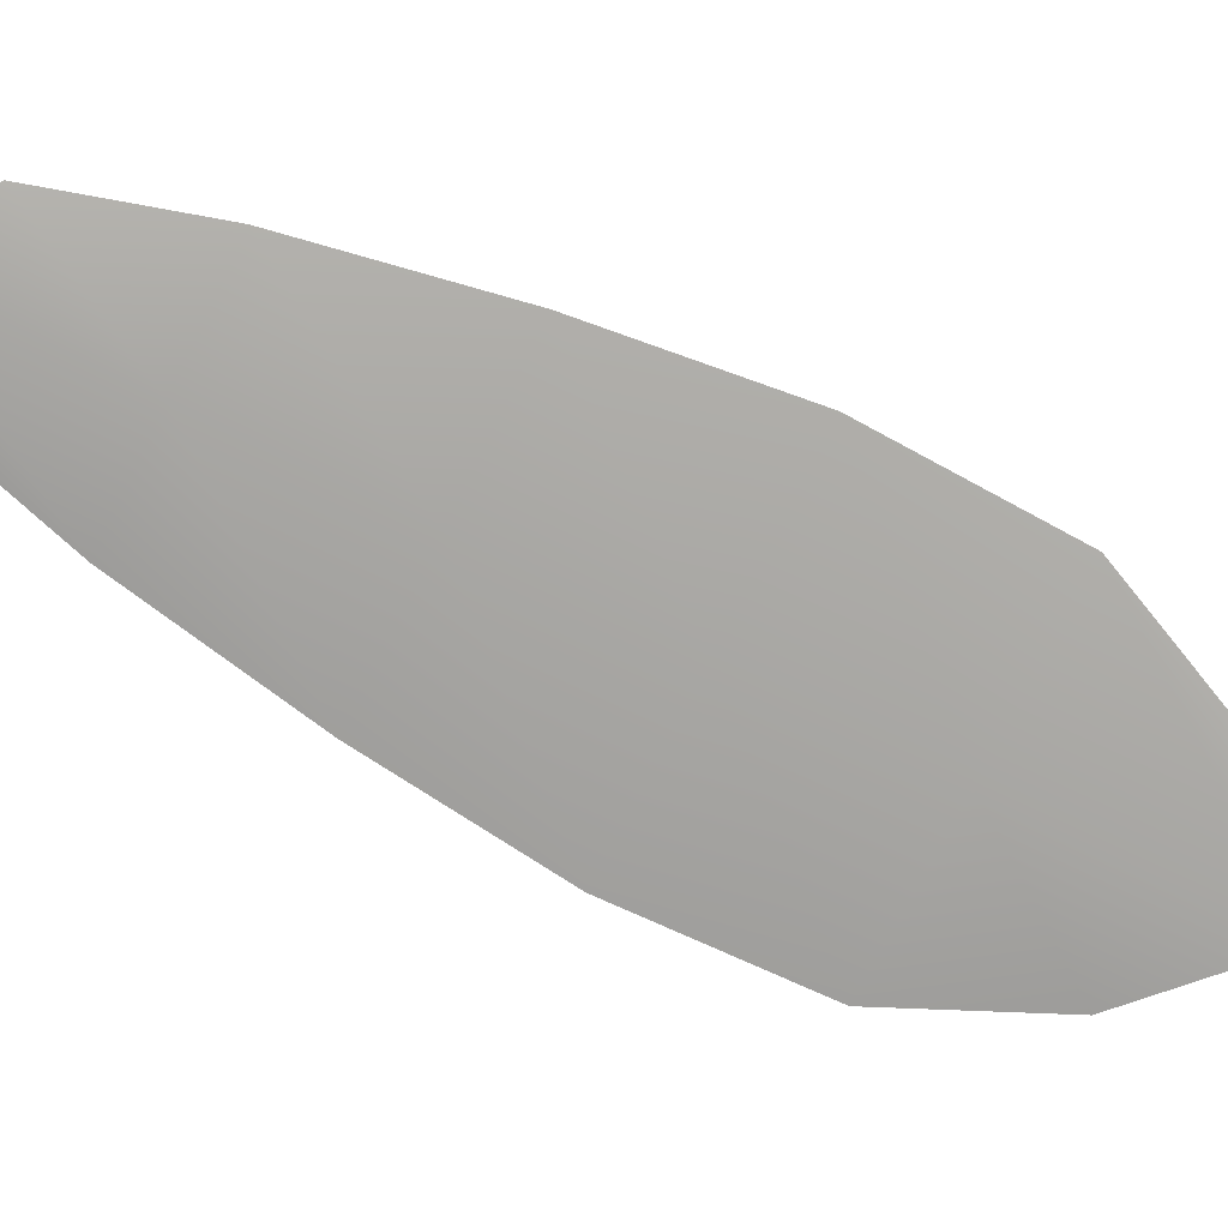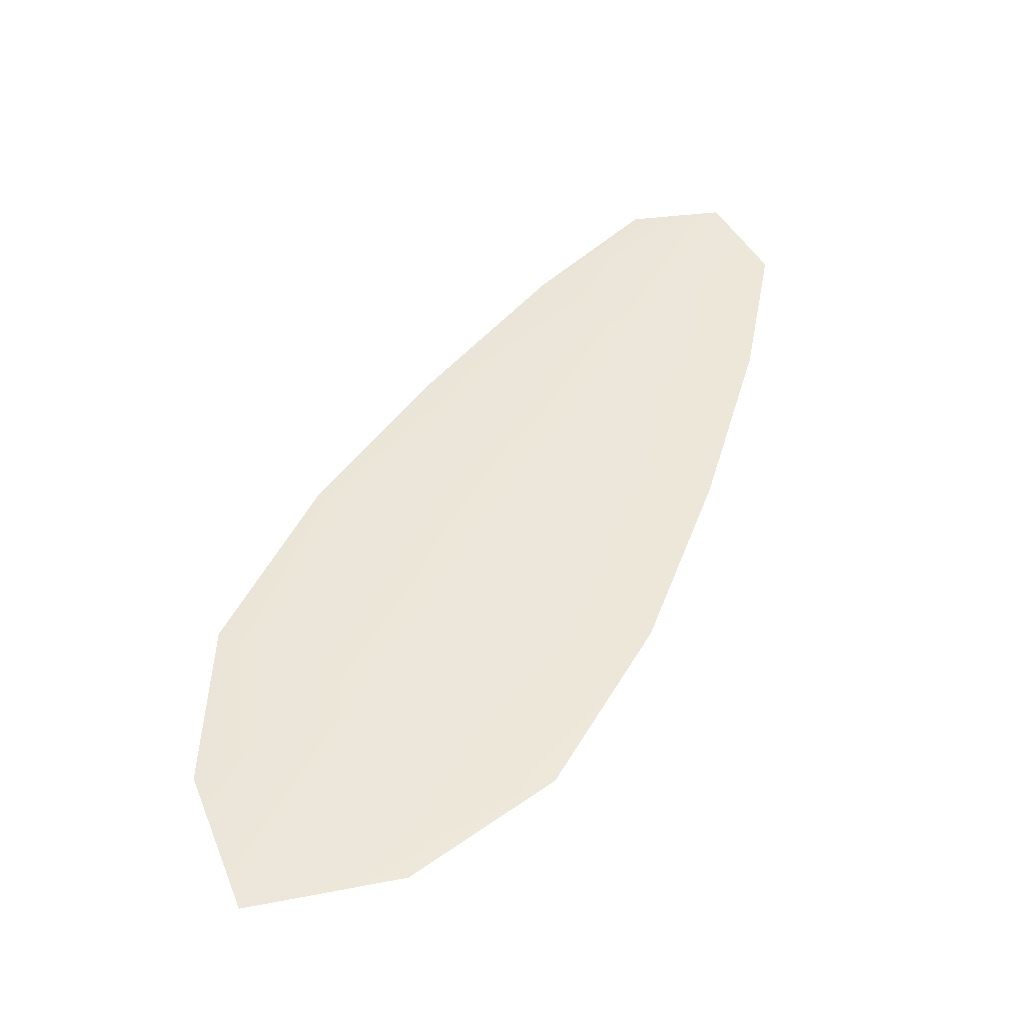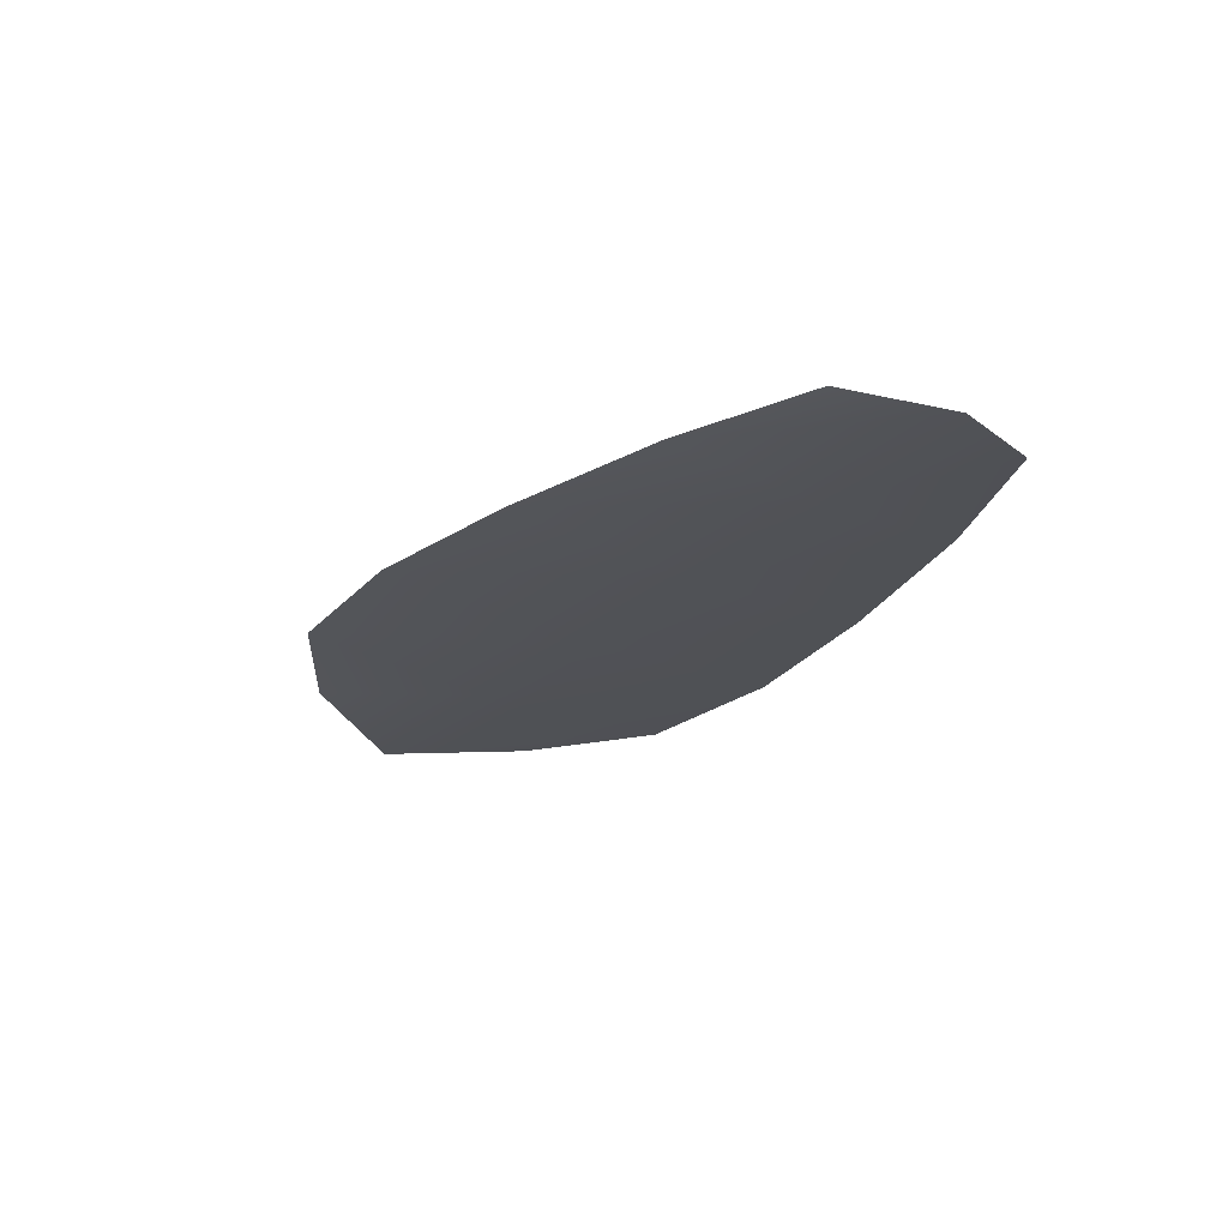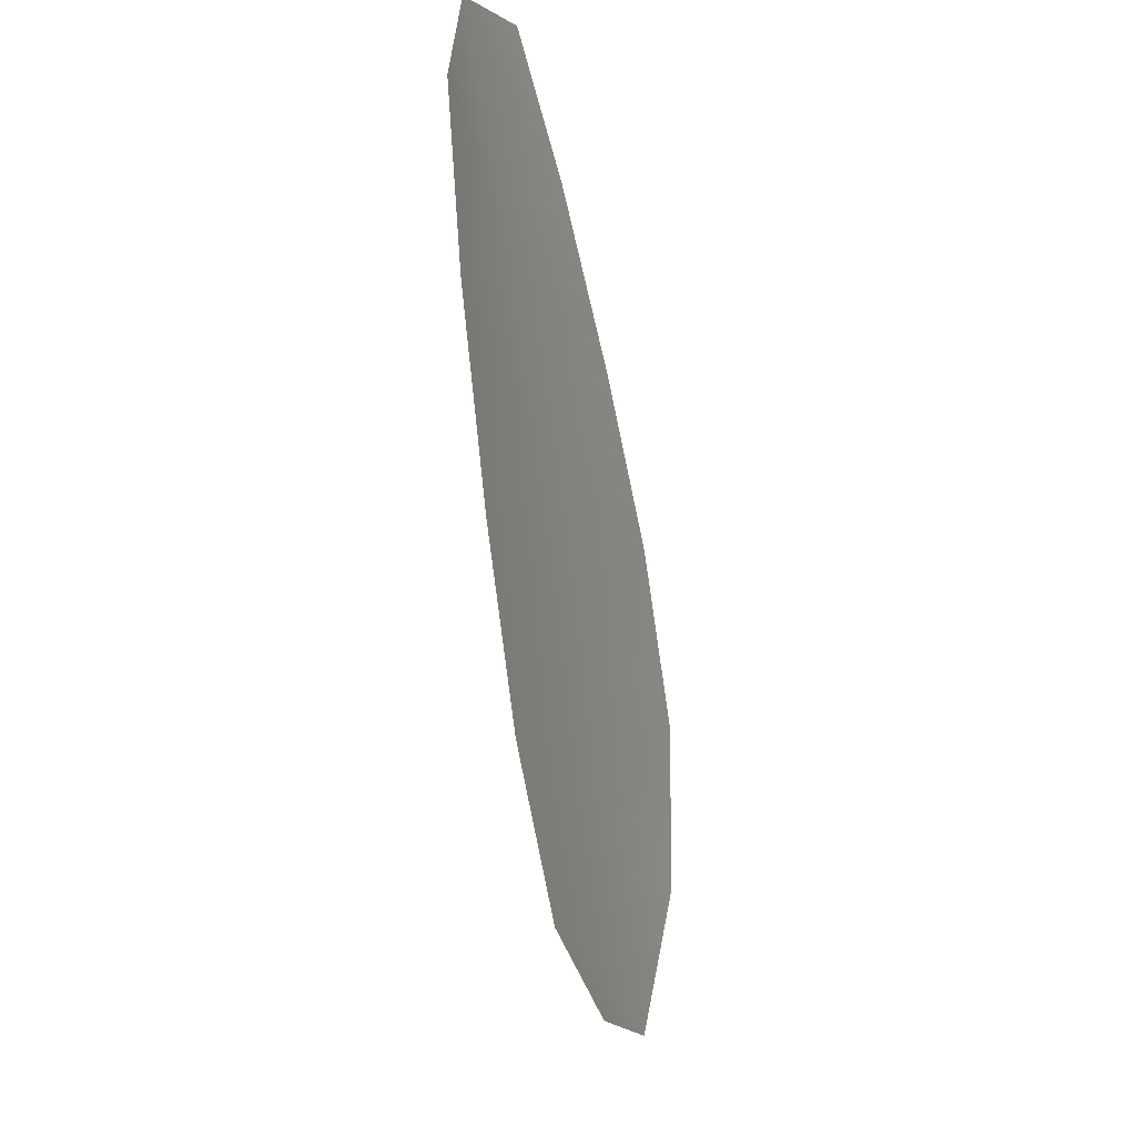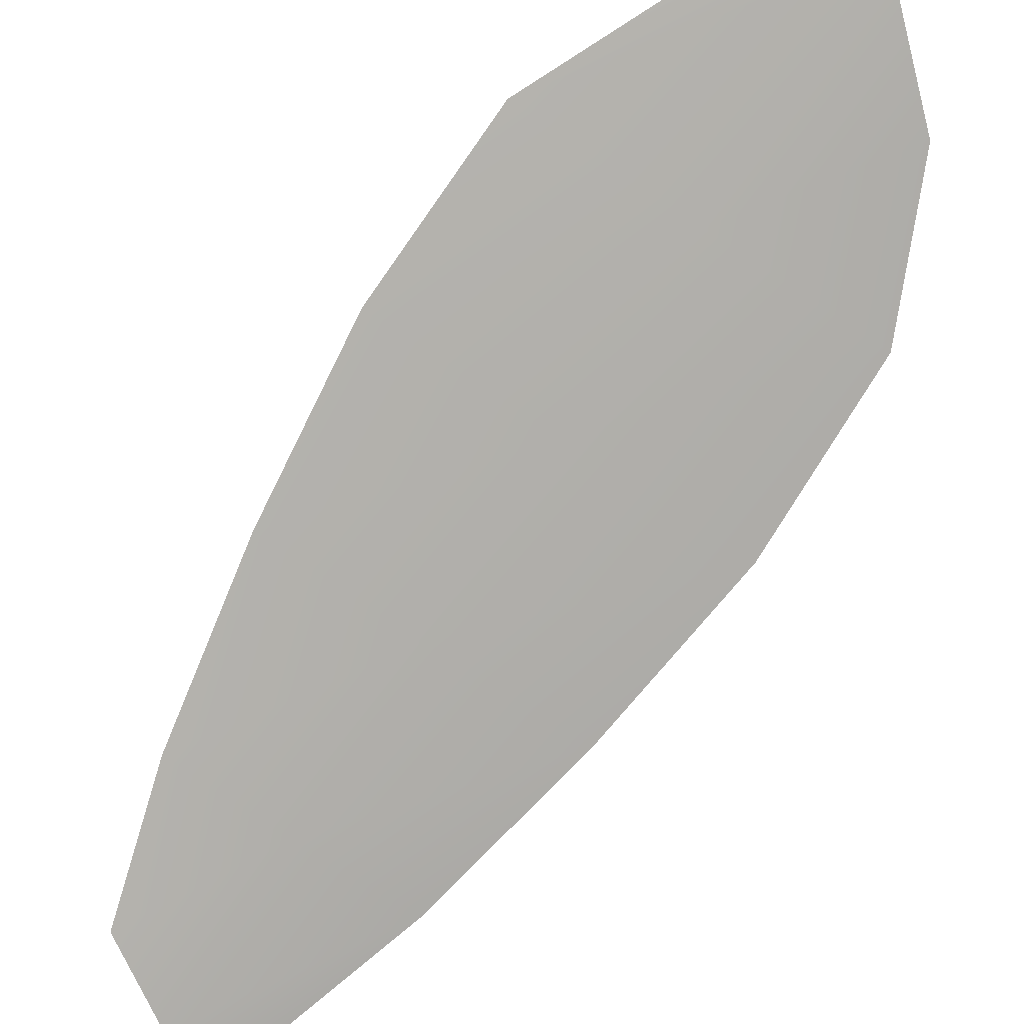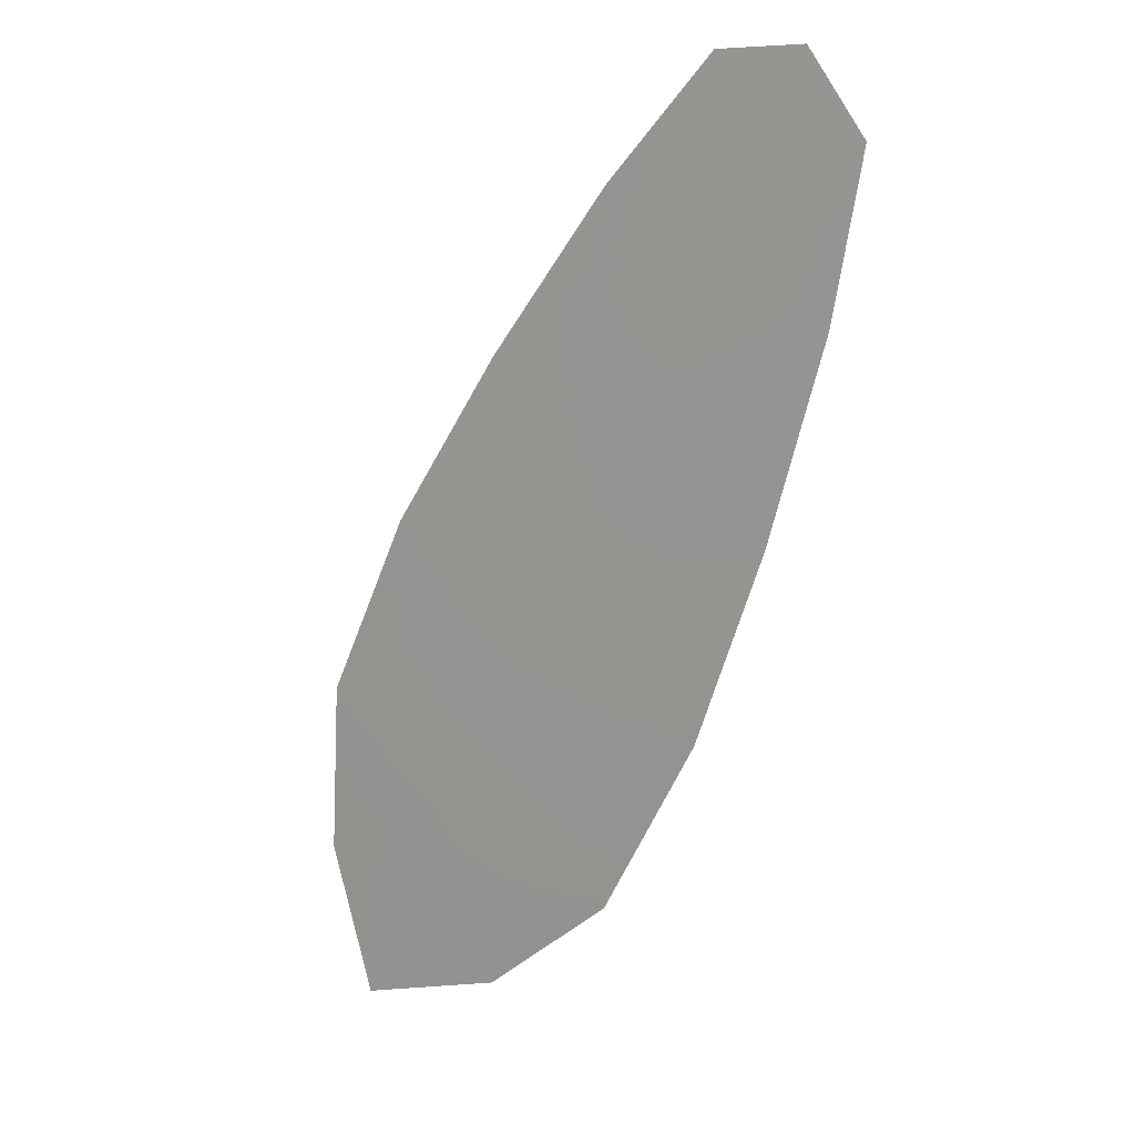
<metadata>
{"format":"obj","ext":"obj","renderer":"f3d","projection":"perspective","resolution":1024,"background":"white","views":[{"elev":-74.5,"azim":-89.6,"up":"+Z"},{"elev":-41.1,"azim":178.3,"up":"+Y"},{"elev":69.3,"azim":-172.3,"up":"+Y"},{"elev":-1.0,"azim":-69.0,"up":"+Y"},{"elev":-78.7,"azim":-6.4,"up":"+Z"},{"elev":12.6,"azim":-145.5,"up":"+Y"}]}
</metadata>
<code>
o feather_flight_secondary_027
v 0.06957 0.05697 0.02043
v 0.06724 0.05579 0.02042
v 0.07654 0.04428 0.02034
v 0.07335 0.04266 0.02032
v 0.06807 0.05704 0.02027
v 0.07568 0.04202 0.02016
v 0.07132 0.05511 0.02041
v 0.07329 0.05253 0.0204
v 0.07508 0.04986 0.02038
v 0.07642 0.04696 0.02036
v 0.07125 0.04435 0.02034
v 0.06971 0.04715 0.02036
v 0.06861 0.05017 0.02038
v 0.06771 0.05328 0.0204
v 0.06951 0.0542 0.02025
v 0.07095 0.05135 0.02023
v 0.0724 0.0485 0.02021
v 0.07384 0.04566 0.02019
f 18 10 3 6
f 11 18 6 4
f 5 1 7 15
f 15 7 8 16
f 16 8 9 17
f 17 9 10 18
f 2 5 15 14
f 14 15 16 13
f 13 16 17 12
f 12 17 18 11

</code>
